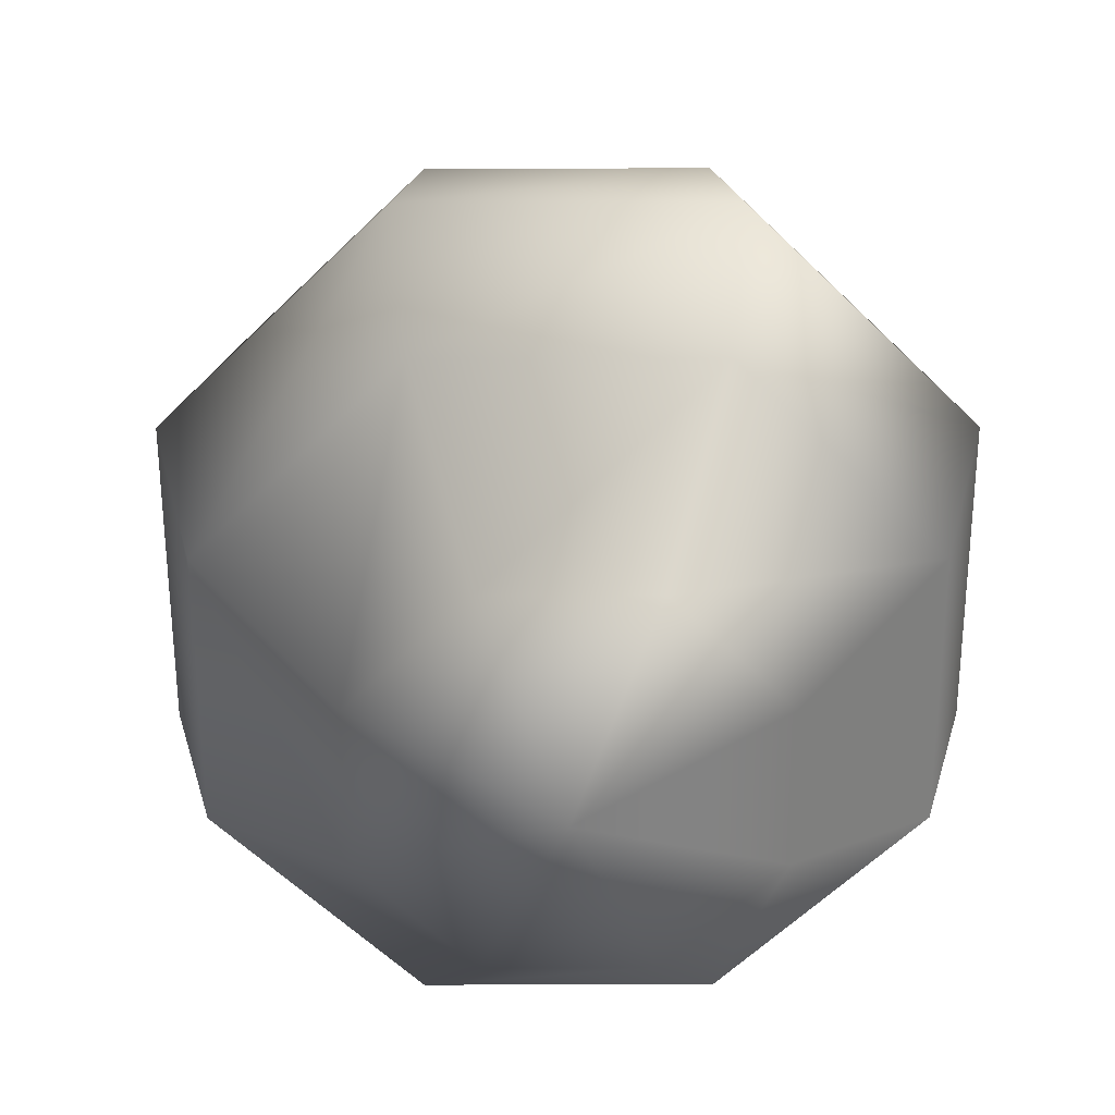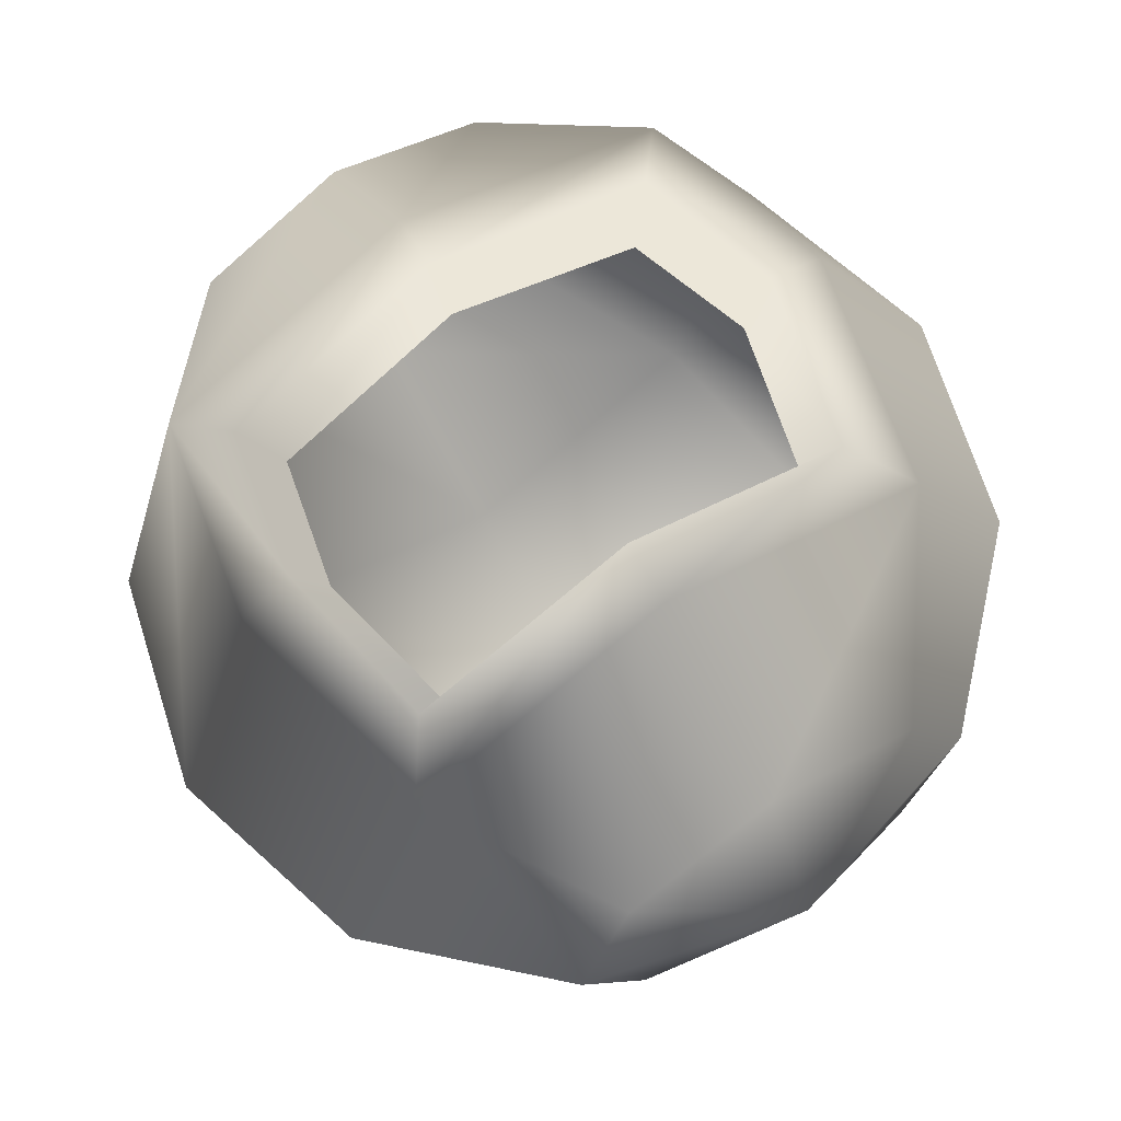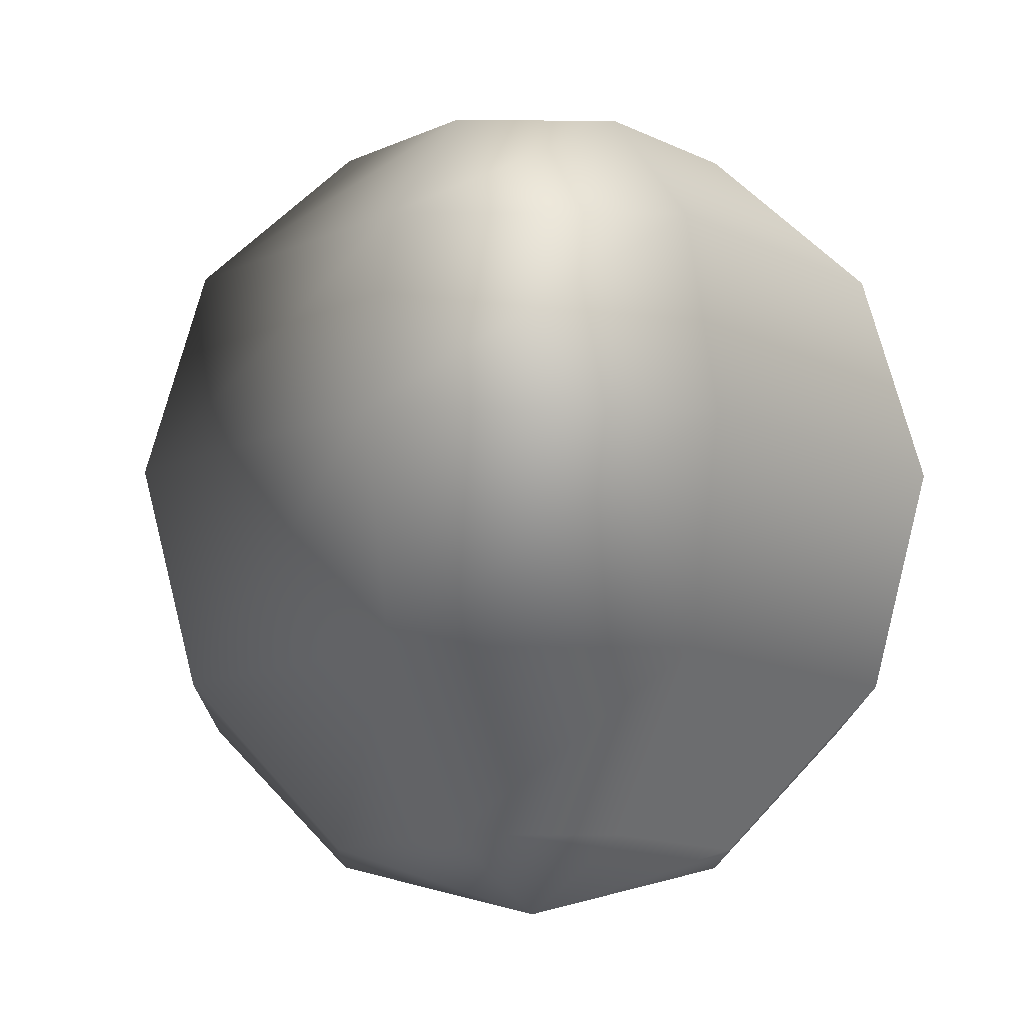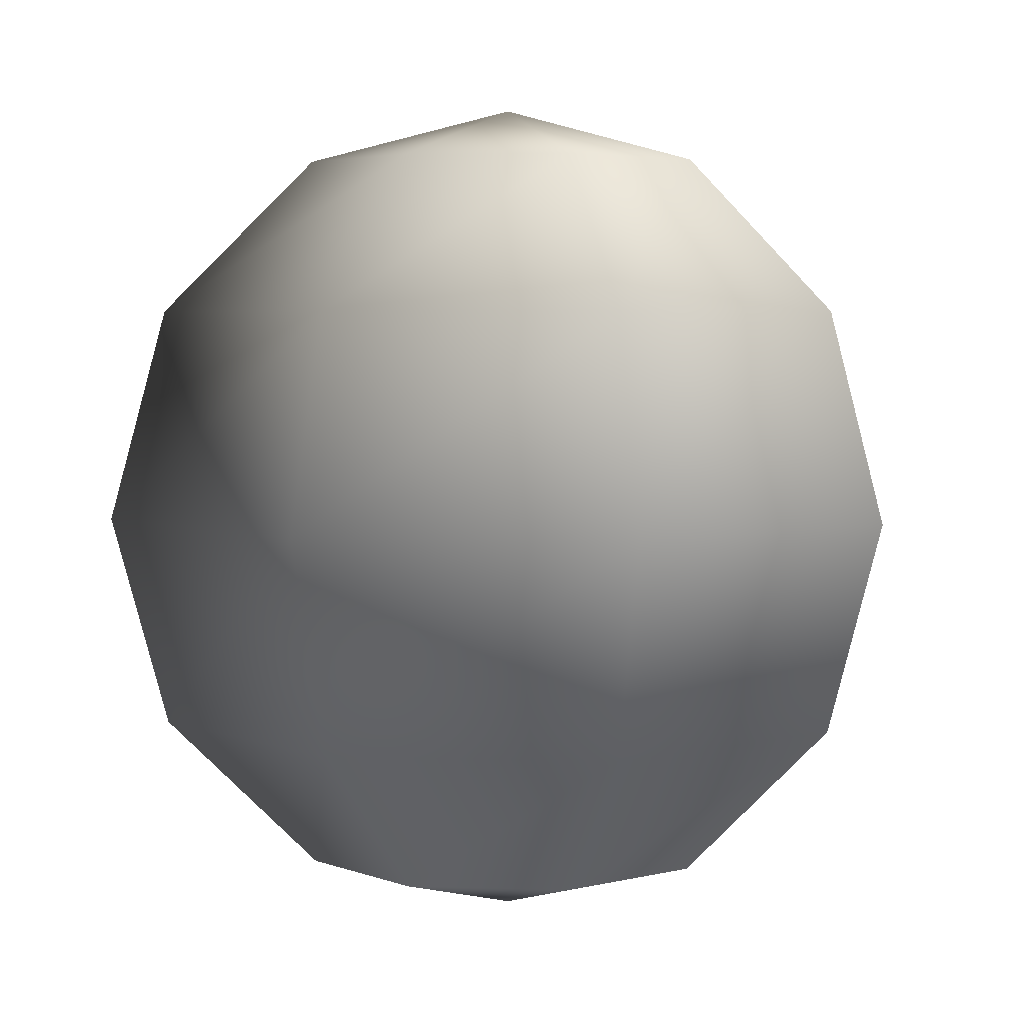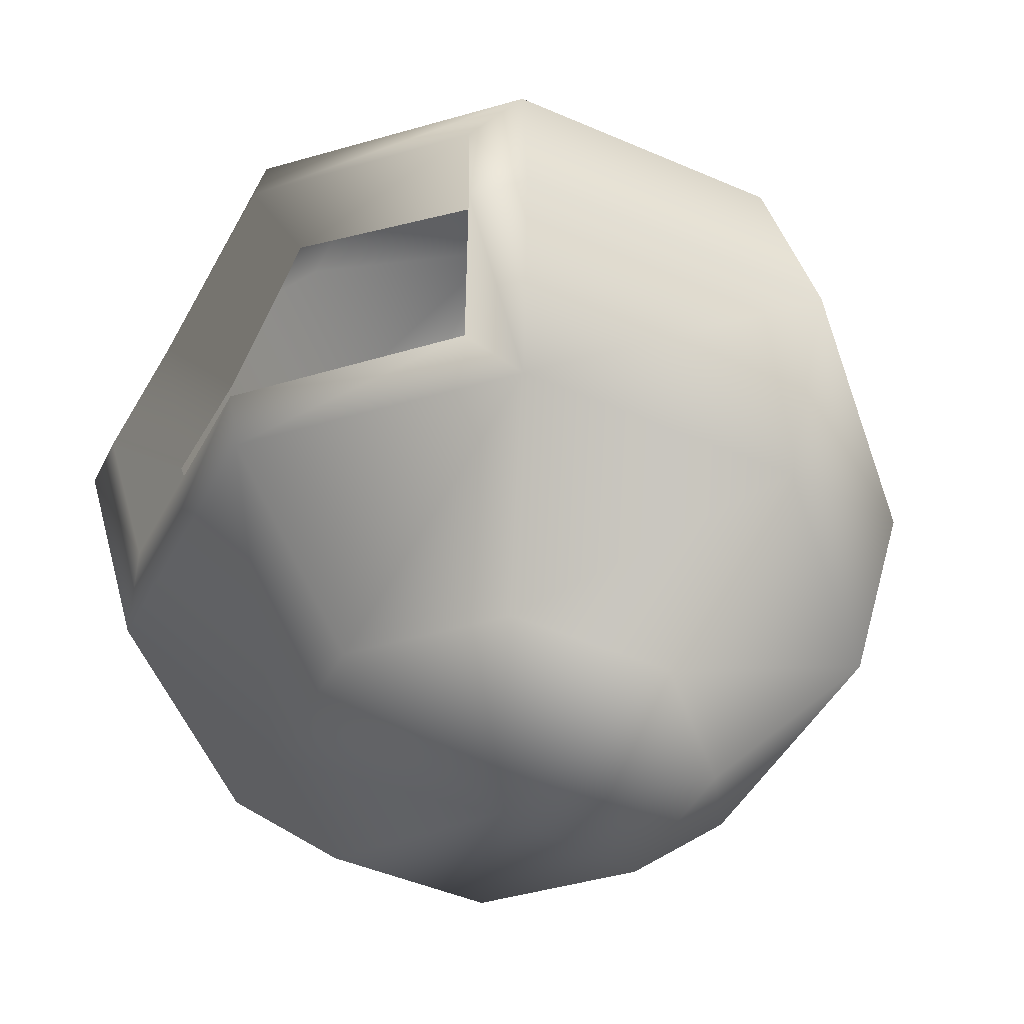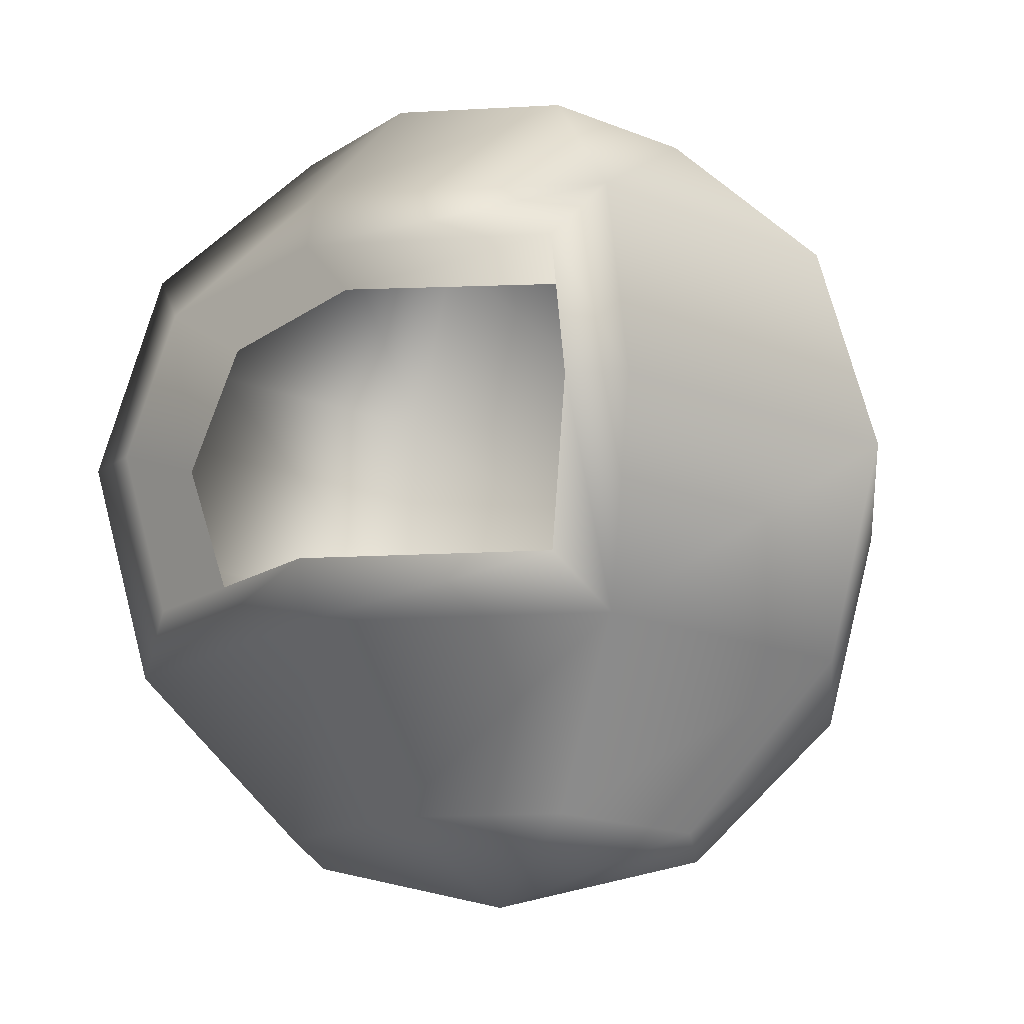
<metadata>
{"format":"obj","ext":"obj","renderer":"f3d","projection":"perspective","resolution":1024,"background":"white","views":[{"elev":-59.9,"azim":-152.4,"up":"+Y"},{"elev":67.7,"azim":147.5,"up":"+Z"},{"elev":-14.2,"azim":-108.5,"up":"+Y"},{"elev":4.1,"azim":168.4,"up":"+Y"},{"elev":-45.8,"azim":45.9,"up":"+Y"},{"elev":-17.5,"azim":33.8,"up":"+Y"}]}
</metadata>
<code>
g default
v -0.1824 -0.3172 0.01596
v -0.1177 -0.3172 0.1403
v 0.01596 -0.3172 0.1824
v 0.1403 -0.3172 0.1177
v 0.1824 -0.3172 -0.01596
v 0.1177 -0.3172 -0.1403
v -0.01596 -0.3172 -0.1824
v -0.1403 -0.3172 -0.1177
v -0.316 -0.1831 0.02765
v -0.2039 -0.1831 0.243
v 0.02765 -0.1831 0.316
v 0.243 -0.1831 0.2039
v 0.316 -0.1831 -0.02765
v 0.2039 -0.1831 -0.243
v -0.02765 -0.1831 -0.316
v -0.243 -0.1831 -0.2039
v -0.3649 0 0.03192
v -0.2354 0 0.2806
v 0.2806 0 0.2354
v 0.3649 0 -0.03192
v 0.2354 0 -0.2806
v -0.03192 0 -0.3649
v -0.2806 0 -0.2354
v -0.316 0.1831 0.02765
v -0.2039 0.1831 0.243
v 0.02765 0.1831 0.316
v 0.243 0.1831 0.2039
v 0.316 0.1831 -0.02765
v 0.2039 0.1831 -0.243
v -0.02765 0.1831 -0.316
v -0.243 0.1831 -0.2039
v -0.1824 0.3172 0.01596
v -0.1177 0.3172 0.1403
v 0.01596 0.3172 0.1824
v 0.1403 0.3172 0.1177
v 0.1824 0.3172 -0.01596
v 0.1177 0.3172 -0.1403
v -0.01596 0.3172 -0.1824
v -0.1403 0.3172 -0.1177
v 0 -0.3663 0
v 0 0.3663 0
v 0.02862 -0.1342 0.3272
v -0.1643 -0.1346 0.2681
v -0.1879 0 0.2968
v 0.2084 -0.1346 0.2355
v 0.2366 0 0.2597
v 0.02862 0.1342 0.3272
v -0.1643 0.1346 0.2681
v 0.2084 0.1346 0.2355
v 0.0233 -0.1172 0.2663
v -0.145 -0.1176 0.2051
v -0.1685 0 0.2339
v 0.1784 -0.1176 0.1768
v 0.2066 0 0.201
v 0.0233 0.1172 0.2663
v -0.145 0.1176 0.2051
v 0.1784 0.1176 0.1768
g sphere_pSphere1
f 1 2 10 9
f 2 3 11 10
f 3 4 12 11
f 4 5 13 12
f 5 6 14 13
f 6 7 15 14
f 7 8 16 15
f 8 1 9 16
f 9 10 18 17
f 12 13 20 19
f 13 14 21 20
f 14 15 22 21
f 15 16 23 22
f 16 9 17 23
f 17 18 25 24
f 19 20 28 27
f 20 21 29 28
f 21 22 30 29
f 22 23 31 30
f 23 17 24 31
f 24 25 33 32
f 25 26 34 33
f 26 27 35 34
f 27 28 36 35
f 28 29 37 36
f 29 30 38 37
f 30 31 39 38
f 31 24 32 39
f 2 1 40
f 3 2 40
f 4 3 40
f 5 4 40
f 6 5 40
f 7 6 40
f 8 7 40
f 1 8 40
f 32 33 41
f 33 34 41
f 34 35 41
f 35 36 41
f 36 37 41
f 37 38 41
f 38 39 41
f 39 32 41
f 10 11 42 43
f 18 10 43 44
f 11 12 45 42
f 12 19 46 45
f 26 25 48 47
f 25 18 44 48
f 19 27 49 46
f 27 26 47 49
f 43 42 50 51
f 44 43 51 52
f 42 45 53 50
f 45 46 54 53
f 47 48 56 55
f 48 44 52 56
f 46 49 57 54
f 49 47 55 57

</code>
